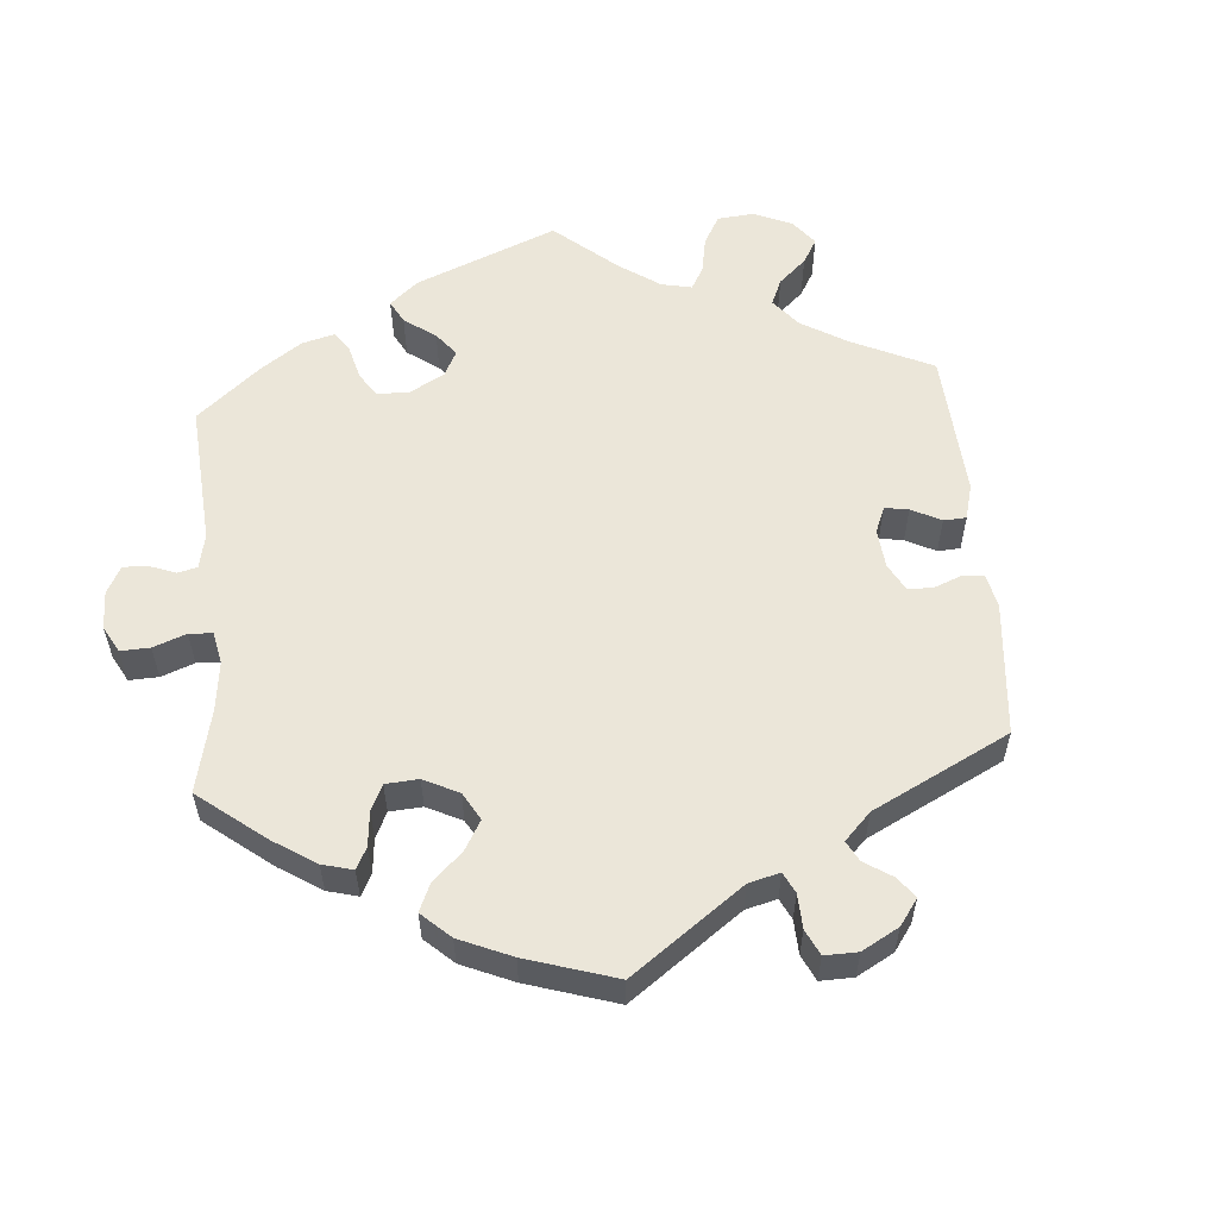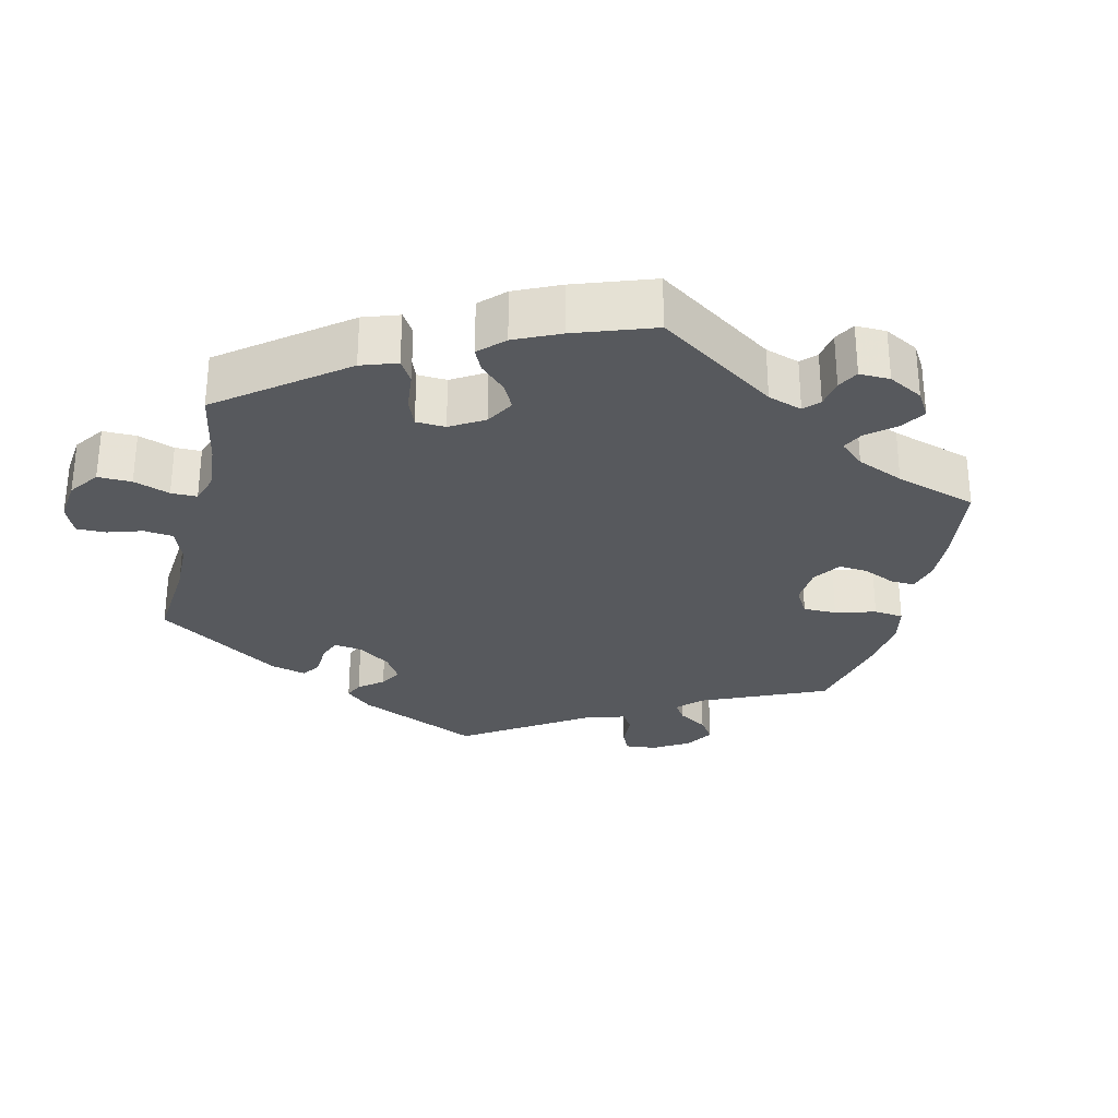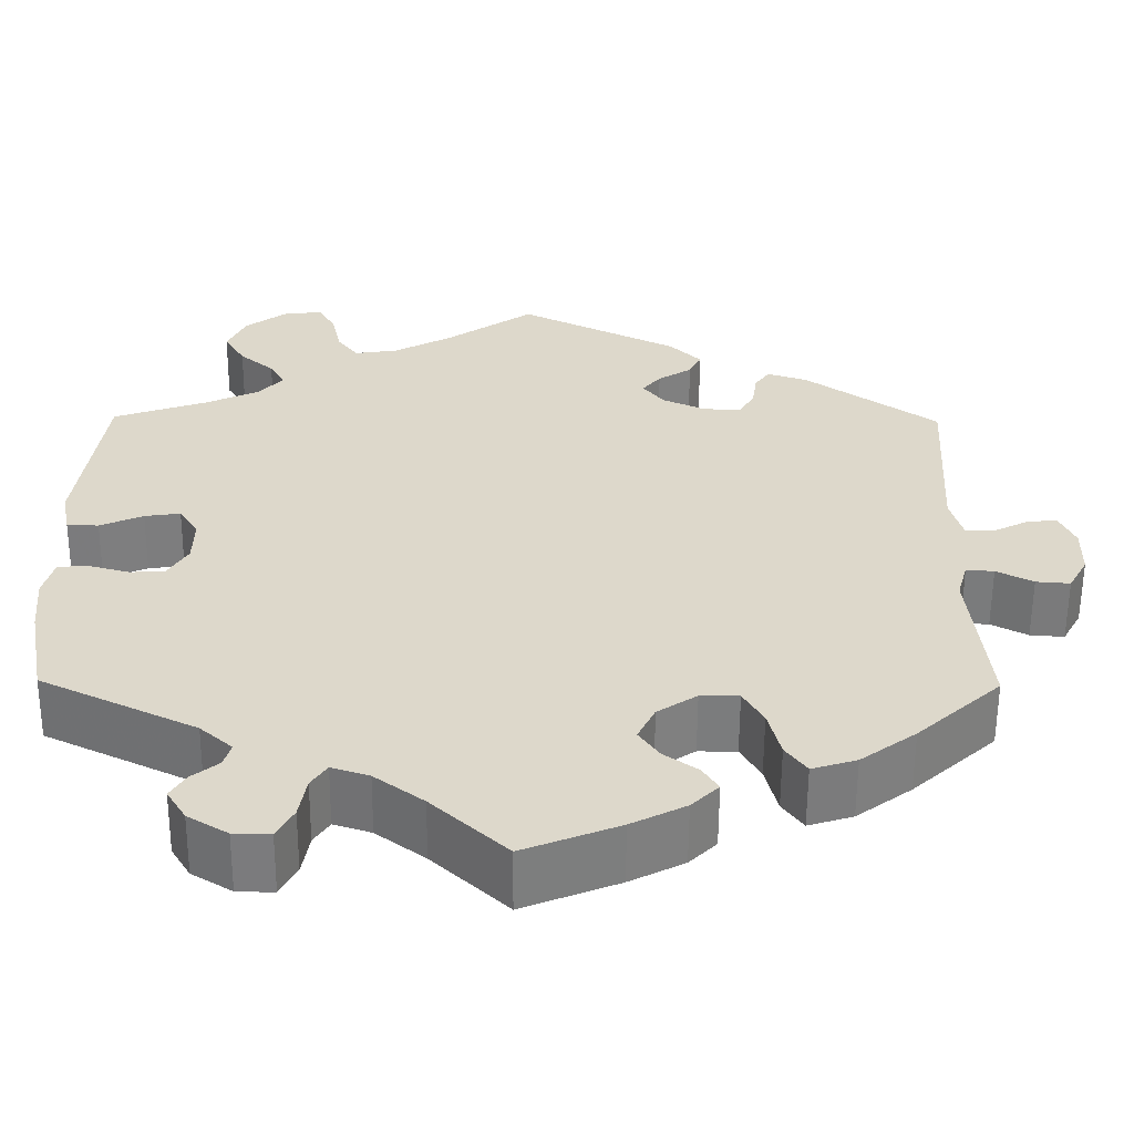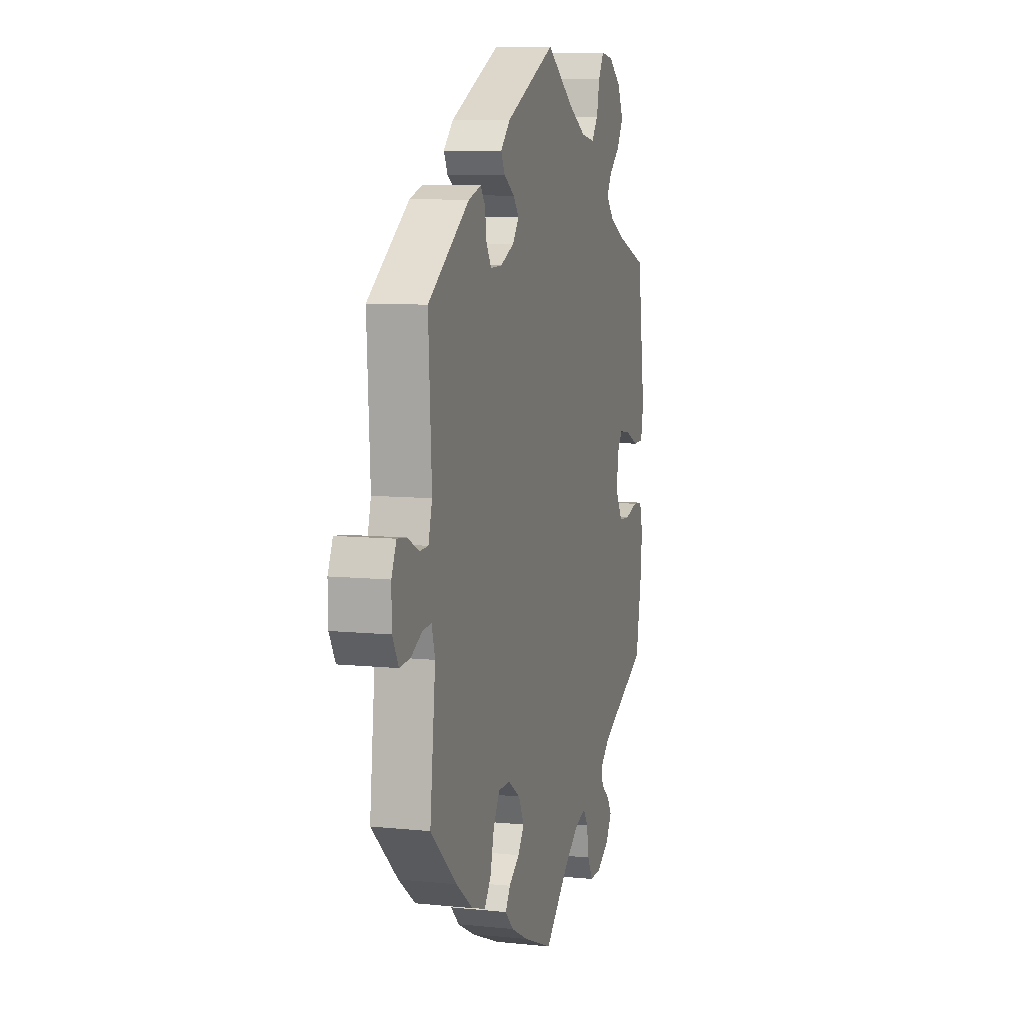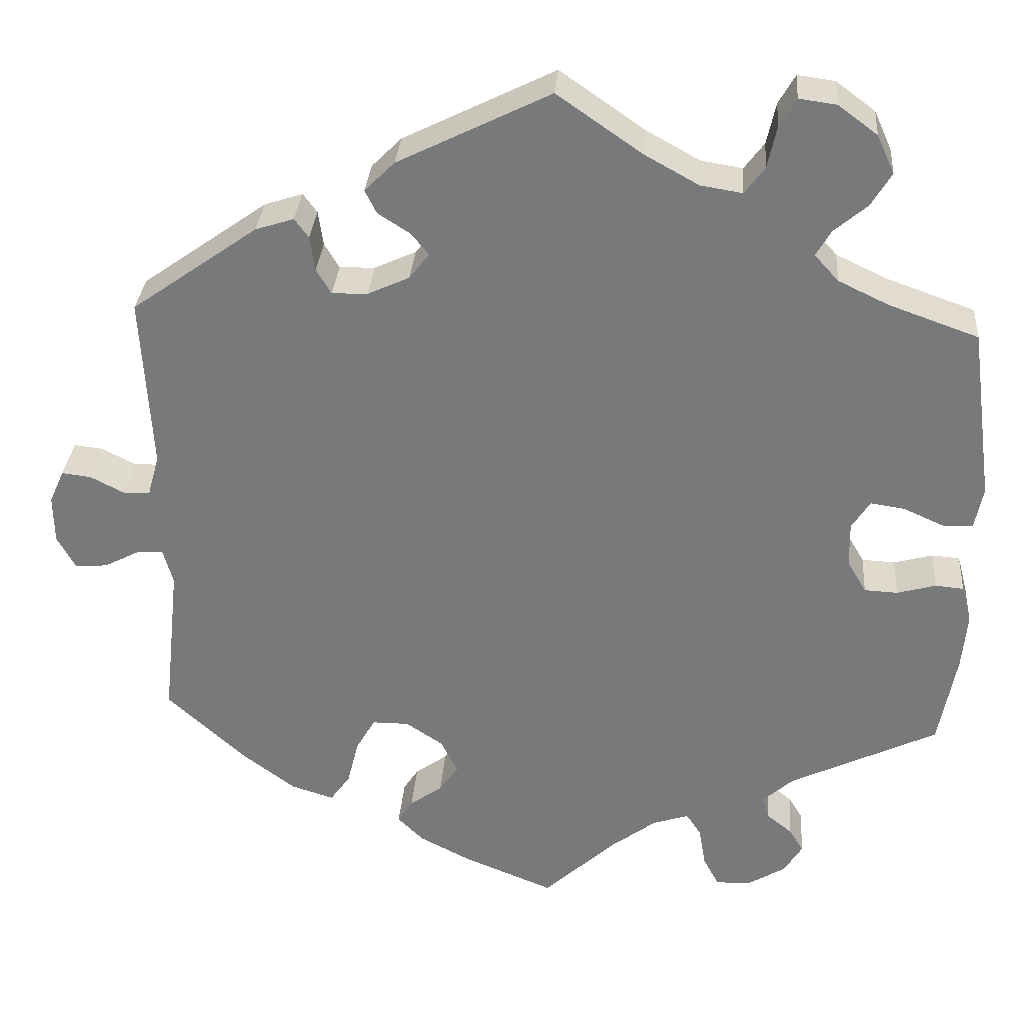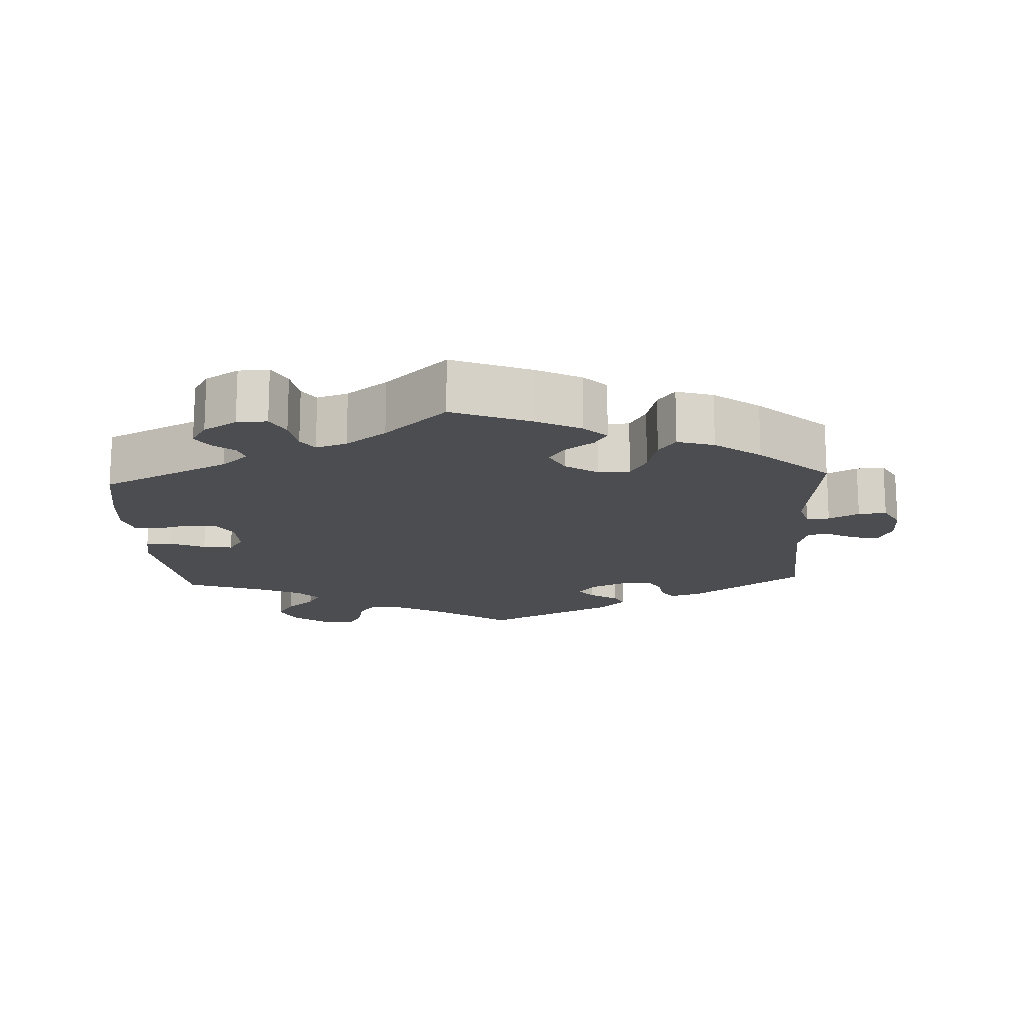
<metadata>
{"format":"obj","ext":"obj","renderer":"f3d","projection":"perspective","resolution":1024,"background":"white","views":[{"elev":56.7,"azim":-124.9,"up":"+Y"},{"elev":-29.3,"azim":106.5,"up":"+Y"},{"elev":-58.7,"azim":179.6,"up":"+Z"},{"elev":8.3,"azim":-74.1,"up":"+Z"},{"elev":31.7,"azim":4.4,"up":"+Z"},{"elev":-16.1,"azim":-176.9,"up":"+Y"}]}
</metadata>
<code>
v 0.528 0.07 0.08
v 0.518 0.07 0.029
v 0.482 0.07 0.028
v 0.433 0.07 0.05
v 0.392 0.07 0.056
v 0.37 0.07 0.022
v 0.371 0.07 -0.032
v 0.394 0.07 -0.071
v 0.434 0.07 -0.073
v 0.481 0.07 -0.06
v 0.515 0.07 -0.063
v 0.527 0.07 -0.108
v 0.521 0.07 -0.176
v 0.5 0.07 -0.289
v 0.322 0.07 -0.375
v 0.285 0.07 -0.408
v 0.293 0.07 -0.435
v 0.324 0.07 -0.46
v 0.341 0.07 -0.488
v 0.319 0.07 -0.524
v 0.273 0.07 -0.552
v 0.231 0.07 -0.553
v 0.212 0.07 -0.517
v 0.204 0.07 -0.469
v 0.186 0.07 -0.442
v 0.143 0.07 -0.456
v 0.087 0.07 -0.498
v 0.001 0.07 -0.578
v -0.108 0.07 -0.534
v -0.17 0.07 -0.502
v -0.201 0.07 -0.471
v -0.183 0.07 -0.443
v -0.144 0.07 -0.415
v -0.121 0.07 -0.382
v -0.141 0.07 -0.341
v -0.186 0.07 -0.311
v -0.23 0.07 -0.311
v -0.253 0.07 -0.351
v -0.267 0.07 -0.407
v -0.291 0.07 -0.44
v -0.342 0.07 -0.424
v -0.405 0.07 -0.377
v -0.501 0.07 -0.289
v -0.481 0.07 -0.101
v -0.493 0.07 -0.058
v -0.525 0.07 -0.06
v -0.567 0.07 -0.082
v -0.606 0.07 -0.085
v -0.628 0.07 -0.045
v -0.629 0.07 0.013
v -0.611 0.07 0.053
v -0.576 0.07 0.049
v -0.535 0.07 0.028
v -0.503 0.07 0.029
v -0.489 0.07 0.079
v -0.501 0.07 0.289
v -0.349 0.07 0.397
v -0.303 0.07 0.412
v -0.286 0.07 0.389
v -0.28 0.07 0.347
v -0.262 0.07 0.317
v -0.219 0.07 0.318
v -0.169 0.07 0.341
v -0.145 0.07 0.372
v -0.166 0.07 0.398
v -0.205 0.07 0.423
v -0.219 0.07 0.451
v -0.183 0.07 0.487
v 0 0.07 0.578
v 0.102 0.07 0.507
v 0.167 0.07 0.471
v 0.217 0.07 0.463
v 0.241 0.07 0.495
v 0.252 0.07 0.545
v 0.272 0.07 0.58
v 0.317 0.07 0.574
v 0.364 0.07 0.539
v 0.385 0.07 0.493
v 0.361 0.07 0.453
v 0.321 0.07 0.419
v 0.303 0.07 0.388
v 0.332 0.07 0.356
v 0.393 0.07 0.327
v 0.5 0.07 0.289
v 0.528 0 0.08
v 0.518 0 0.029
v 0.482 0 0.028
v 0.433 0 0.05
v 0.392 0 0.056
v 0.37 0 0.022
v 0.371 0 -0.032
v 0.394 0 -0.071
v 0.434 0 -0.073
v 0.481 0 -0.06
v 0.515 0 -0.063
v 0.527 0 -0.108
v 0.521 0 -0.176
v 0.5 0 -0.289
v 0.322 0 -0.375
v 0.285 0 -0.408
v 0.293 0 -0.435
v 0.324 0 -0.46
v 0.341 0 -0.488
v 0.319 0 -0.524
v 0.273 0 -0.552
v 0.231 0 -0.553
v 0.212 0 -0.517
v 0.204 0 -0.469
v 0.186 0 -0.442
v 0.143 0 -0.456
v 0.087 0 -0.498
v 0.001 0 -0.578
v -0.108 0 -0.534
v -0.17 0 -0.502
v -0.201 0 -0.471
v -0.183 0 -0.443
v -0.144 0 -0.415
v -0.121 0 -0.382
v -0.141 0 -0.341
v -0.186 0 -0.311
v -0.23 0 -0.311
v -0.253 0 -0.351
v -0.267 0 -0.407
v -0.291 0 -0.44
v -0.342 0 -0.424
v -0.405 0 -0.377
v -0.501 0 -0.289
v -0.481 0 -0.101
v -0.493 0 -0.058
v -0.525 0 -0.06
v -0.567 0 -0.082
v -0.606 0 -0.085
v -0.628 0 -0.045
v -0.629 0 0.013
v -0.611 0 0.053
v -0.576 0 0.049
v -0.535 0 0.028
v -0.503 0 0.029
v -0.489 0 0.079
v -0.501 0 0.289
v -0.349 0 0.397
v -0.303 0 0.412
v -0.286 0 0.389
v -0.28 0 0.347
v -0.262 0 0.317
v -0.219 0 0.318
v -0.169 0 0.341
v -0.145 0 0.372
v -0.166 0 0.398
v -0.205 0 0.423
v -0.219 0 0.451
v -0.183 0 0.487
v 0 0 0.578
v 0.102 0 0.507
v 0.167 0 0.471
v 0.217 0 0.463
v 0.241 0 0.495
v 0.252 0 0.545
v 0.272 0 0.58
v 0.317 0 0.574
v 0.364 0 0.539
v 0.385 0 0.493
v 0.361 0 0.453
v 0.321 0 0.419
v 0.303 0 0.388
v 0.332 0 0.356
v 0.393 0 0.327
v 0.5 0 0.289
f 83 84 1 2
f 82 83 2 3
f 81 82 3 4
f 77 78 79 80
f 77 80 81
f 76 77 81
f 73 74 75 76
f 72 73 76 81
f 71 72 81 4
f 67 68 69 70
f 65 66 67 70
f 64 65 70 71
f 63 64 71 4
f 57 58 59 60
f 55 56 57 60
f 54 55 60 61
f 50 51 52 53
f 50 53 54
f 49 50 54
f 46 47 48 49
f 45 46 49 54
f 44 45 54 61
f 38 39 40 41
f 37 38 41 42
f 30 31 32 33
f 30 33 34
f 27 28 29 30
f 26 27 30 34
f 25 26 34 35
f 21 22 23 24
f 21 24 25
f 20 21 25
f 17 18 19 20
f 16 17 20 25
f 15 16 25 35
f 9 10 11 12
f 8 9 12 13
f 62 63 4 5
f 61 62 5 6
f 44 61 6 7
f 37 42 43 44
f 36 37 44 7
f 35 36 7 8
f 14 15 35
f 8 13 14 35
f 86 85 168 167
f 87 86 167 166
f 88 87 166 165
f 164 163 162 161
f 165 164 161
f 165 161 160
f 160 159 158 157
f 165 160 157 156
f 88 165 156 155
f 154 153 152 151
f 154 151 150 149
f 155 154 149 148
f 88 155 148 147
f 144 143 142 141
f 144 141 140 139
f 145 144 139 138
f 137 136 135 134
f 138 137 134
f 138 134 133
f 133 132 131 130
f 138 133 130 129
f 145 138 129 128
f 125 124 123 122
f 126 125 122 121
f 117 116 115 114
f 118 117 114
f 114 113 112 111
f 118 114 111 110
f 119 118 110 109
f 108 107 106 105
f 109 108 105
f 109 105 104
f 104 103 102 101
f 109 104 101 100
f 119 109 100 99
f 96 95 94 93
f 97 96 93 92
f 89 88 147 146
f 90 89 146 145
f 91 90 145 128
f 128 127 126 121
f 91 128 121 120
f 92 91 120 119
f 119 99 98
f 119 98 97 92
f 1 85 86 2
f 2 86 87 3
f 3 87 88 4
f 4 88 89 5
f 5 89 90 6
f 6 90 91 7
f 7 91 92 8
f 8 92 93 9
f 9 93 94 10
f 10 94 95 11
f 11 95 96 12
f 12 96 97 13
f 13 97 98 14
f 14 98 99 15
f 15 99 100 16
f 16 100 101 17
f 17 101 102 18
f 18 102 103 19
f 19 103 104 20
f 20 104 105 21
f 21 105 106 22
f 22 106 107 23
f 23 107 108 24
f 24 108 109 25
f 25 109 110 26
f 26 110 111 27
f 27 111 112 28
f 28 112 113 29
f 29 113 114 30
f 30 114 115 31
f 31 115 116 32
f 32 116 117 33
f 33 117 118 34
f 34 118 119 35
f 35 119 120 36
f 36 120 121 37
f 37 121 122 38
f 38 122 123 39
f 39 123 124 40
f 40 124 125 41
f 41 125 126 42
f 42 126 127 43
f 43 127 128 44
f 44 128 129 45
f 45 129 130 46
f 46 130 131 47
f 47 131 132 48
f 48 132 133 49
f 49 133 134 50
f 50 134 135 51
f 51 135 136 52
f 52 136 137 53
f 53 137 138 54
f 54 138 139 55
f 55 139 140 56
f 56 140 141 57
f 57 141 142 58
f 58 142 143 59
f 59 143 144 60
f 60 144 145 61
f 61 145 146 62
f 62 146 147 63
f 63 147 148 64
f 64 148 149 65
f 65 149 150 66
f 66 150 151 67
f 67 151 152 68
f 68 152 153 69
f 69 153 154 70
f 70 154 155 71
f 71 155 156 72
f 72 156 157 73
f 73 157 158 74
f 74 158 159 75
f 75 159 160 76
f 76 160 161 77
f 77 161 162 78
f 78 162 163 79
f 79 163 164 80
f 80 164 165 81
f 81 165 166 82
f 82 166 167 83
f 83 167 168 84
f 84 168 85 1

</code>
